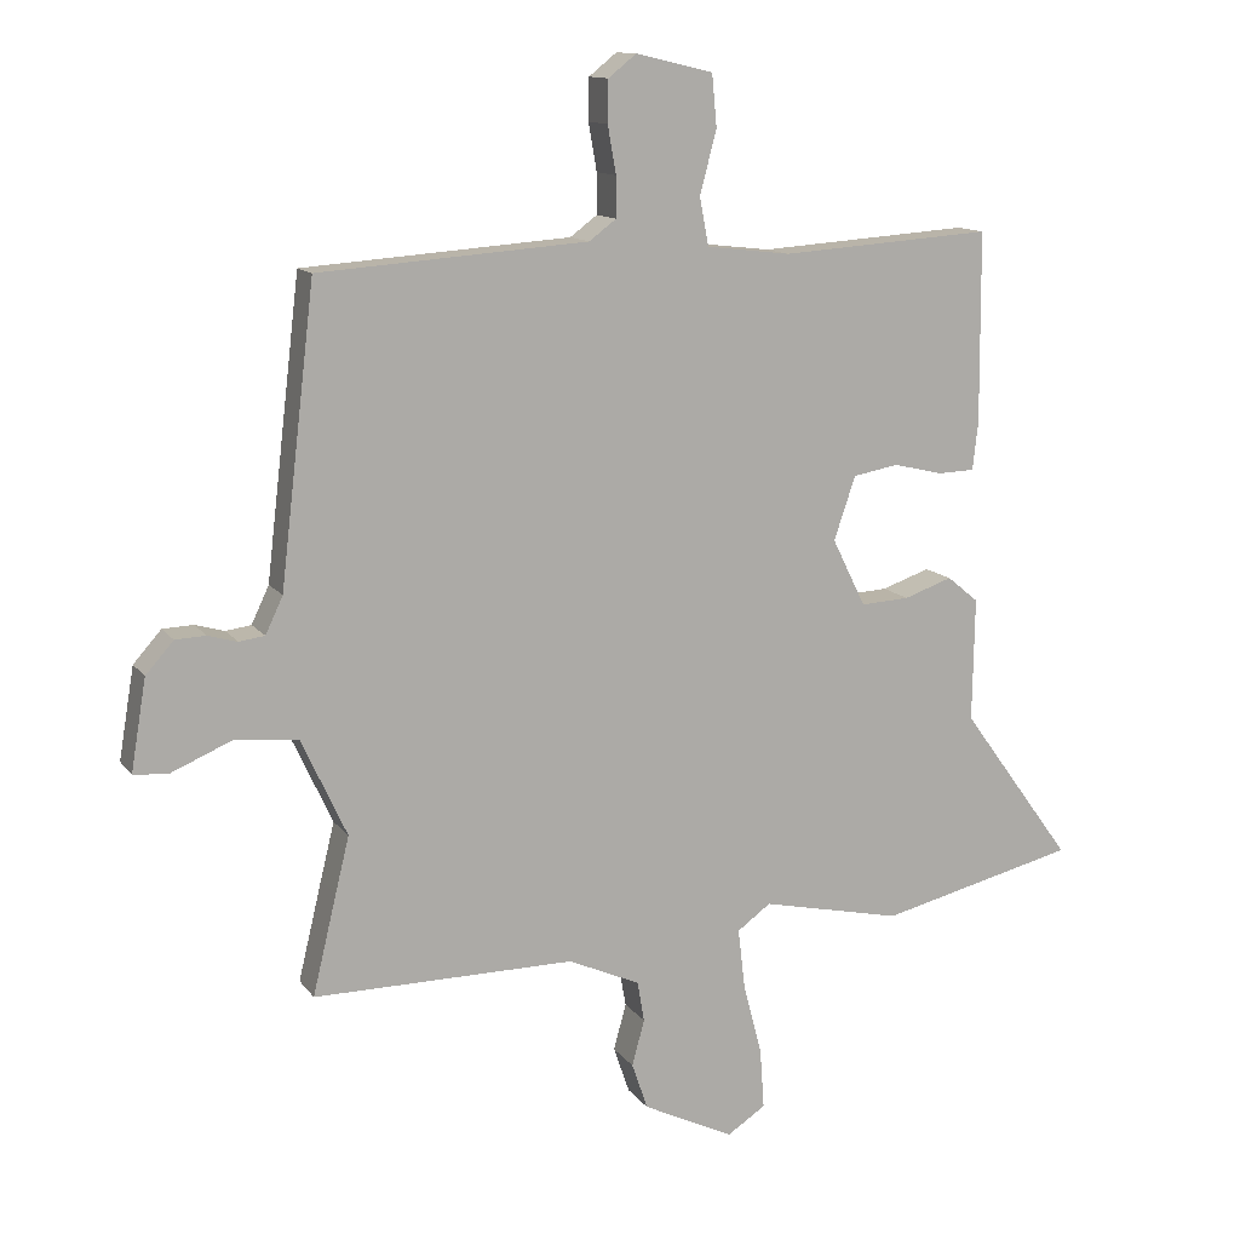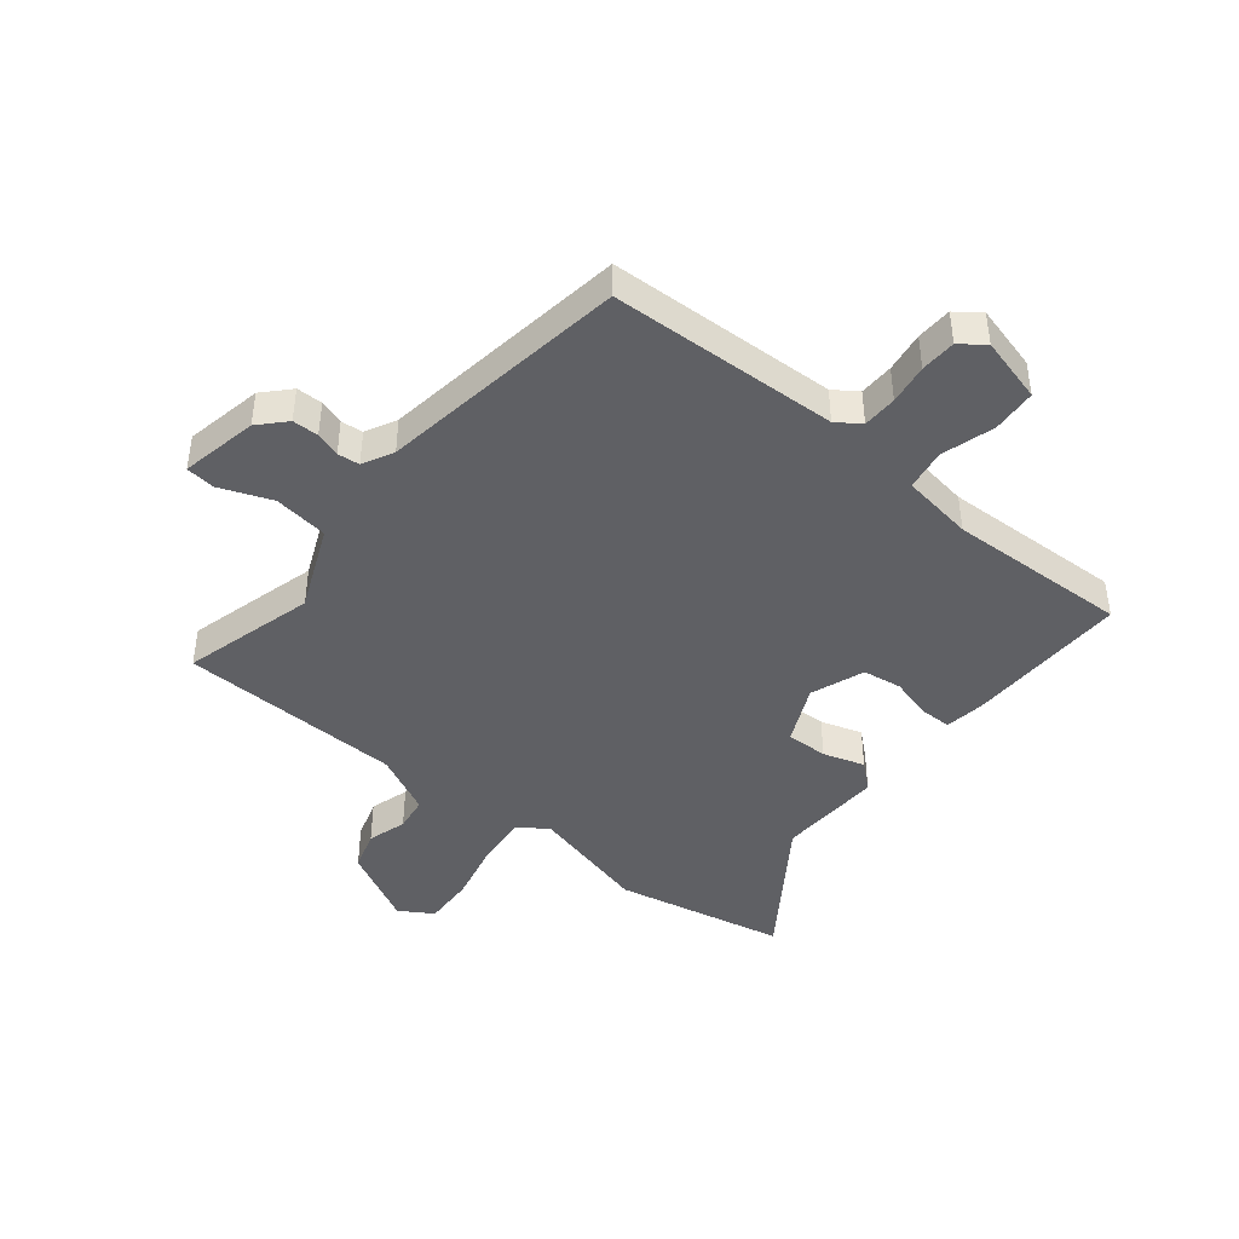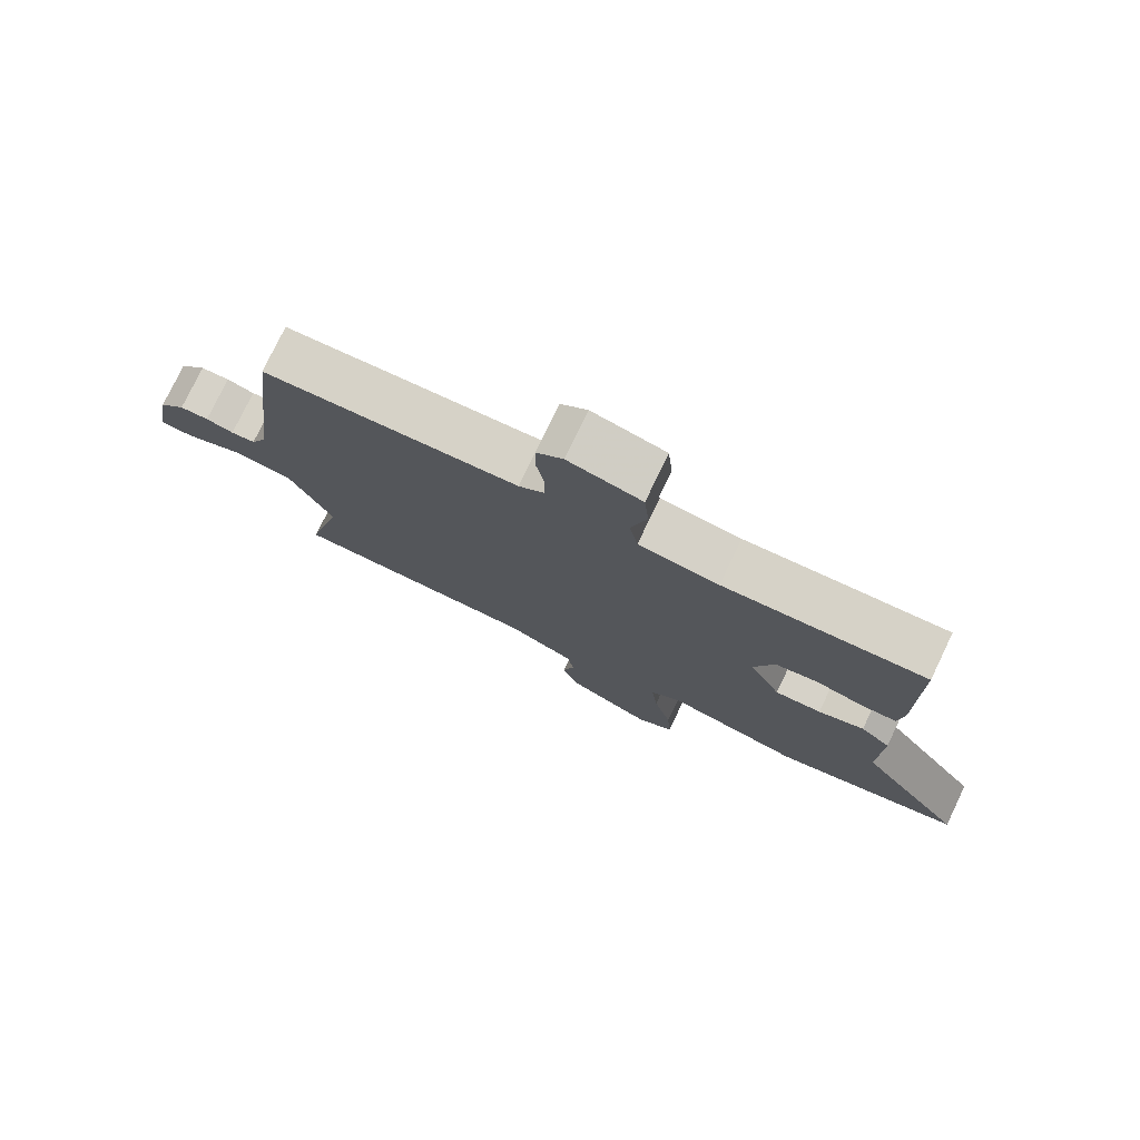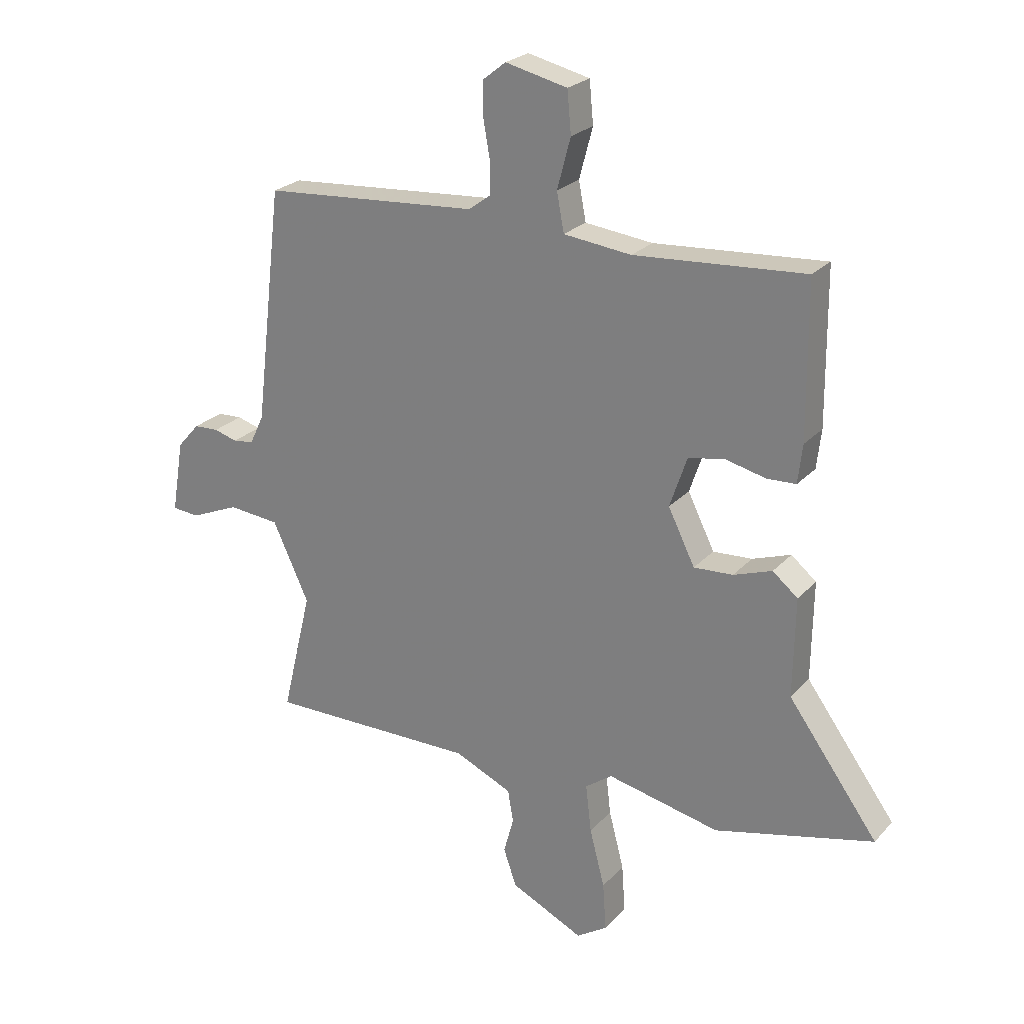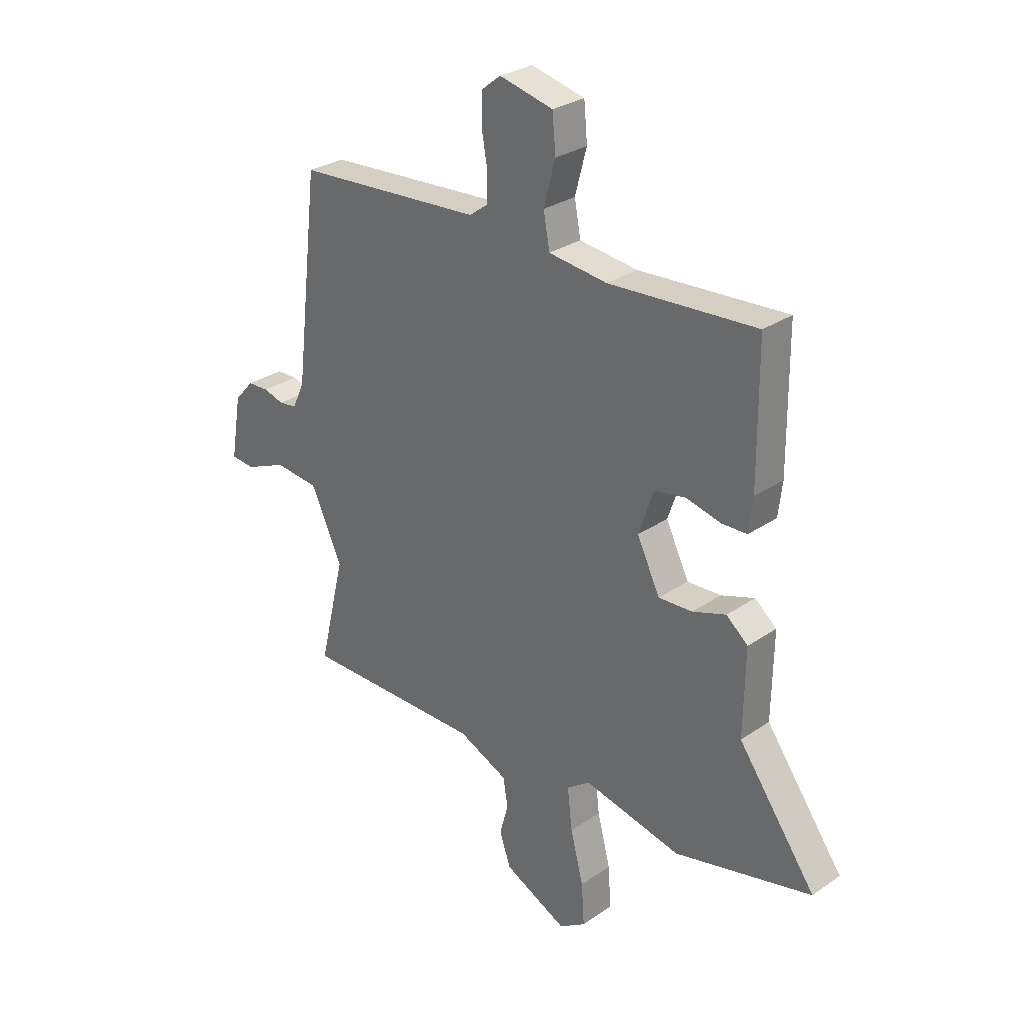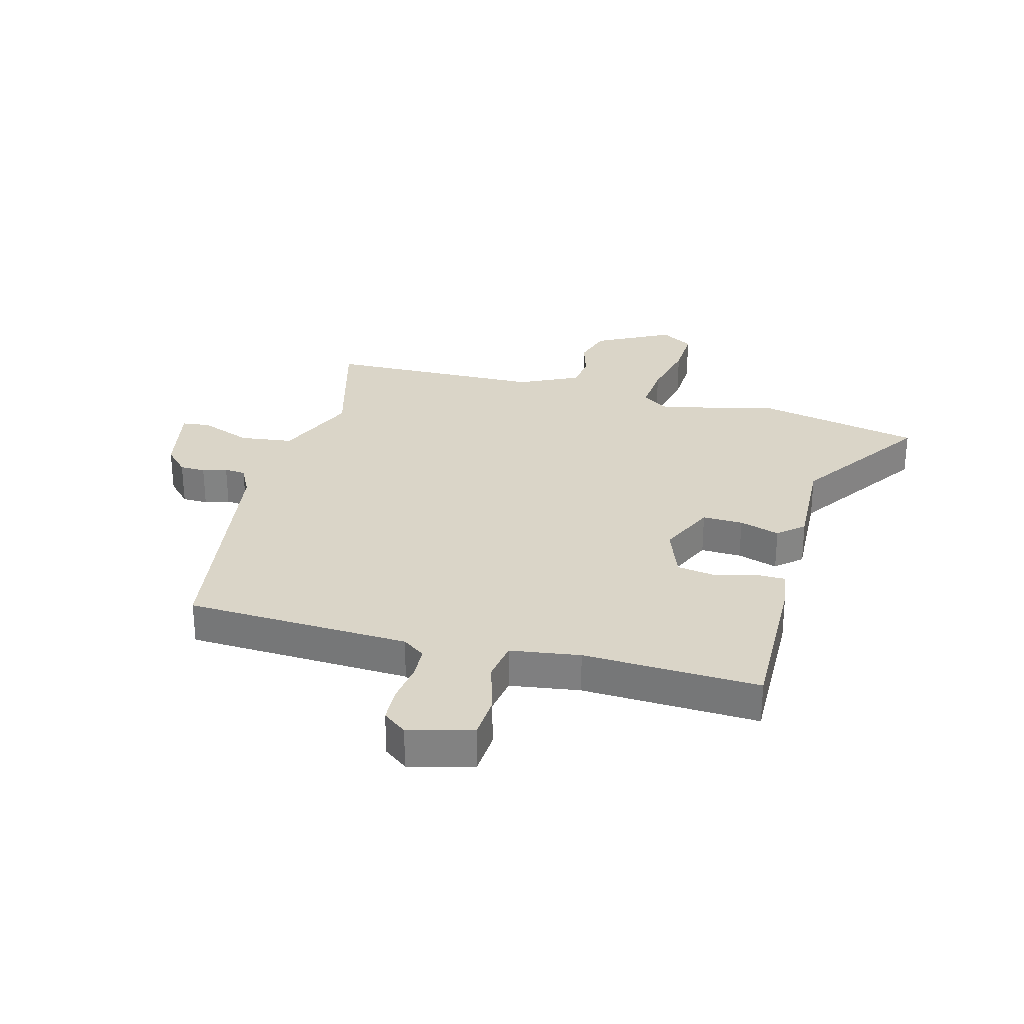
<metadata>
{"format":"obj","ext":"obj","renderer":"f3d","projection":"perspective","resolution":1024,"background":"white","views":[{"elev":12.5,"azim":-22.2,"up":"+Z"},{"elev":-43.8,"azim":-40.6,"up":"+Y"},{"elev":77.3,"azim":25.7,"up":"+Z"},{"elev":24.2,"azim":31.0,"up":"+Z"},{"elev":29.1,"azim":44.6,"up":"+Z"},{"elev":29.3,"azim":13.2,"up":"+Y"}]}
</metadata>
<code>
v -0.487 0.07 0.452
v -0.101 0.07 0.48
v -0.062 0.07 0.509
v -0.062 0.07 0.567
v -0.074 0.07 0.635
v -0.073 0.07 0.695
v -0.033 0.07 0.727
v 0.078 0.07 0.701
v 0.085 0.07 0.626
v 0.061 0.07 0.536
v 0.074 0.07 0.467
v 0.195 0.07 0.453
v 0.499 0.07 0.474
v 0.501 0.07 0.201
v 0.493 0.07 0.132
v 0.441 0.07 0.13
v 0.369 0.07 0.147
v 0.304 0.07 0.135
v 0.273 0.07 0.044
v 0.321 0.07 -0.053
v 0.391 0.07 -0.049
v 0.46 0.07 -0.025
v 0.505 0.07 -0.062
v 0.502 0.07 -0.239
v 0.663 0.07 -0.46
v 0.379 0.07 -0.529
v 0.177 0.07 -0.485
v 0.129 0.07 -0.52
v 0.139 0.07 -0.606
v 0.166 0.07 -0.71
v 0.172 0.07 -0.796
v 0.117 0.07 -0.832
v -0.014 0.07 -0.769
v -0.037 0.07 -0.702
v -0.019 0.07 -0.636
v -0.029 0.07 -0.578
v -0.132 0.07 -0.532
v -0.508 0.07 -0.534
v -0.474 0.07 -0.392
v -0.454 0.07 -0.31
v -0.519 0.07 -0.17
v -0.611 0.07 -0.161
v -0.698 0.07 -0.198
v -0.747 0.07 -0.194
v -0.725 0.07 -0.063
v -0.685 0.07 -0.018
v -0.641 0.07 -0.016
v -0.599 0.07 -0.028
v -0.562 0.07 -0.023
v -0.537 0.07 0.03
v -0.487 0 0.452
v -0.101 0 0.48
v -0.062 0 0.509
v -0.062 0 0.567
v -0.074 0 0.635
v -0.073 0 0.695
v -0.033 0 0.727
v 0.078 0 0.701
v 0.085 0 0.626
v 0.061 0 0.536
v 0.074 0 0.467
v 0.195 0 0.453
v 0.499 0 0.474
v 0.501 0 0.201
v 0.493 0 0.132
v 0.441 0 0.13
v 0.369 0 0.147
v 0.304 0 0.135
v 0.273 0 0.044
v 0.321 0 -0.053
v 0.391 0 -0.049
v 0.46 0 -0.025
v 0.505 0 -0.062
v 0.502 0 -0.239
v 0.663 0 -0.46
v 0.379 0 -0.529
v 0.177 0 -0.485
v 0.129 0 -0.52
v 0.139 0 -0.606
v 0.166 0 -0.71
v 0.172 0 -0.796
v 0.117 0 -0.832
v -0.014 0 -0.769
v -0.037 0 -0.702
v -0.019 0 -0.636
v -0.029 0 -0.578
v -0.132 0 -0.532
v -0.508 0 -0.534
v -0.474 0 -0.392
v -0.454 0 -0.31
v -0.519 0 -0.17
v -0.611 0 -0.161
v -0.698 0 -0.198
v -0.747 0 -0.194
v -0.725 0 -0.063
v -0.685 0 -0.018
v -0.641 0 -0.016
v -0.599 0 -0.028
v -0.562 0 -0.023
v -0.537 0 0.03
f 45 46 47 48
f 45 48 49
f 42 43 44 45
f 41 42 45 49
f 40 41 49 50
f 37 38 39 40
f 36 37 40 50
f 32 33 34 35
f 32 35 36
f 29 30 31 32
f 28 29 32 36
f 27 28 36 50
f 24 25 26 27
f 21 22 23 24
f 20 21 24 27
f 19 20 27 50
f 14 15 16 17
f 12 13 14 17
f 11 12 17 18
f 7 8 9 10
f 7 10 11
f 4 5 6 7
f 3 4 7 11
f 2 3 11 18
f 18 19 50
f 1 2 18 50
f 98 97 96 95
f 99 98 95
f 95 94 93 92
f 99 95 92 91
f 100 99 91 90
f 90 89 88 87
f 100 90 87 86
f 85 84 83 82
f 86 85 82
f 82 81 80 79
f 86 82 79 78
f 100 86 78 77
f 77 76 75 74
f 74 73 72 71
f 77 74 71 70
f 100 77 70 69
f 67 66 65 64
f 67 64 63 62
f 68 67 62 61
f 60 59 58 57
f 61 60 57
f 57 56 55 54
f 61 57 54 53
f 68 61 53 52
f 100 69 68
f 100 68 52 51
f 1 51 52 2
f 2 52 53 3
f 3 53 54 4
f 4 54 55 5
f 5 55 56 6
f 6 56 57 7
f 7 57 58 8
f 8 58 59 9
f 9 59 60 10
f 10 60 61 11
f 11 61 62 12
f 12 62 63 13
f 13 63 64 14
f 14 64 65 15
f 15 65 66 16
f 16 66 67 17
f 17 67 68 18
f 18 68 69 19
f 19 69 70 20
f 20 70 71 21
f 21 71 72 22
f 22 72 73 23
f 23 73 74 24
f 24 74 75 25
f 25 75 76 26
f 26 76 77 27
f 27 77 78 28
f 28 78 79 29
f 29 79 80 30
f 30 80 81 31
f 31 81 82 32
f 32 82 83 33
f 33 83 84 34
f 34 84 85 35
f 35 85 86 36
f 36 86 87 37
f 37 87 88 38
f 38 88 89 39
f 39 89 90 40
f 40 90 91 41
f 41 91 92 42
f 42 92 93 43
f 43 93 94 44
f 44 94 95 45
f 45 95 96 46
f 46 96 97 47
f 47 97 98 48
f 48 98 99 49
f 49 99 100 50
f 50 100 51 1

</code>
